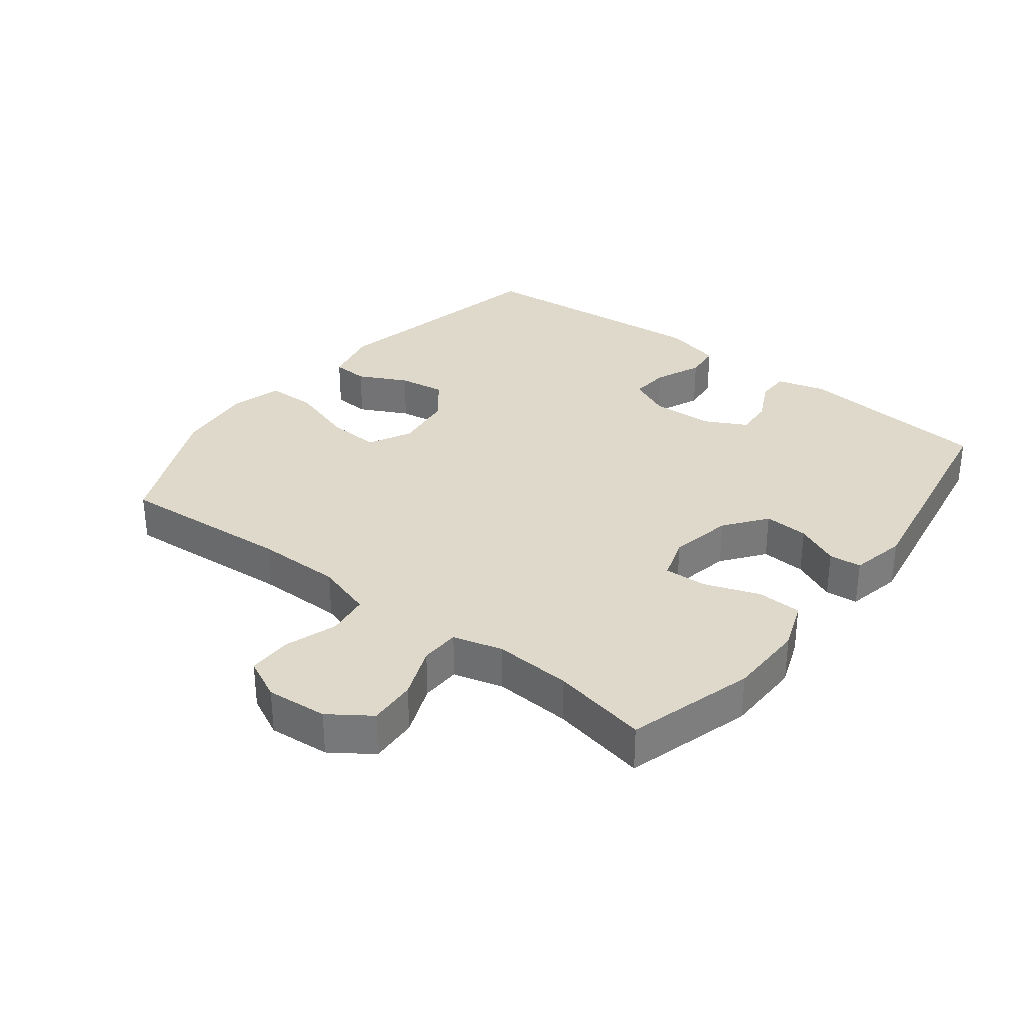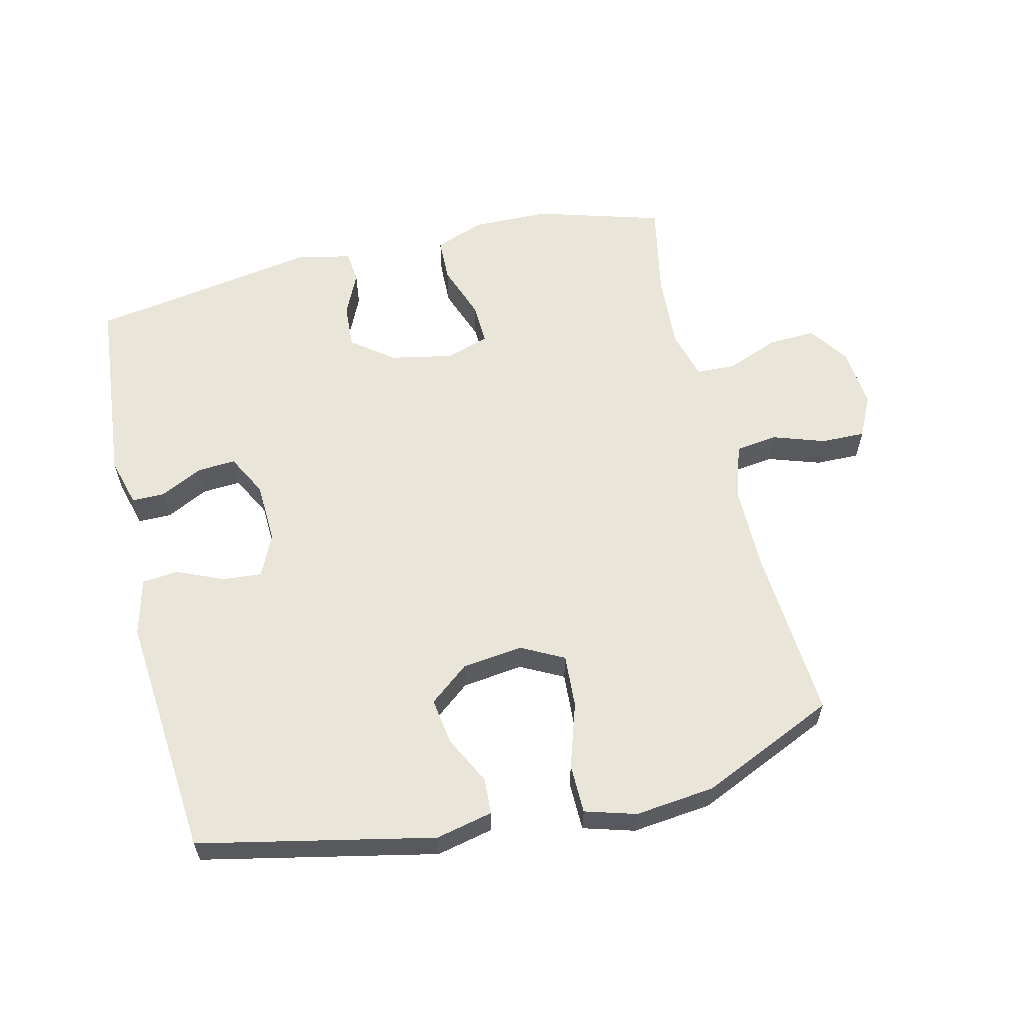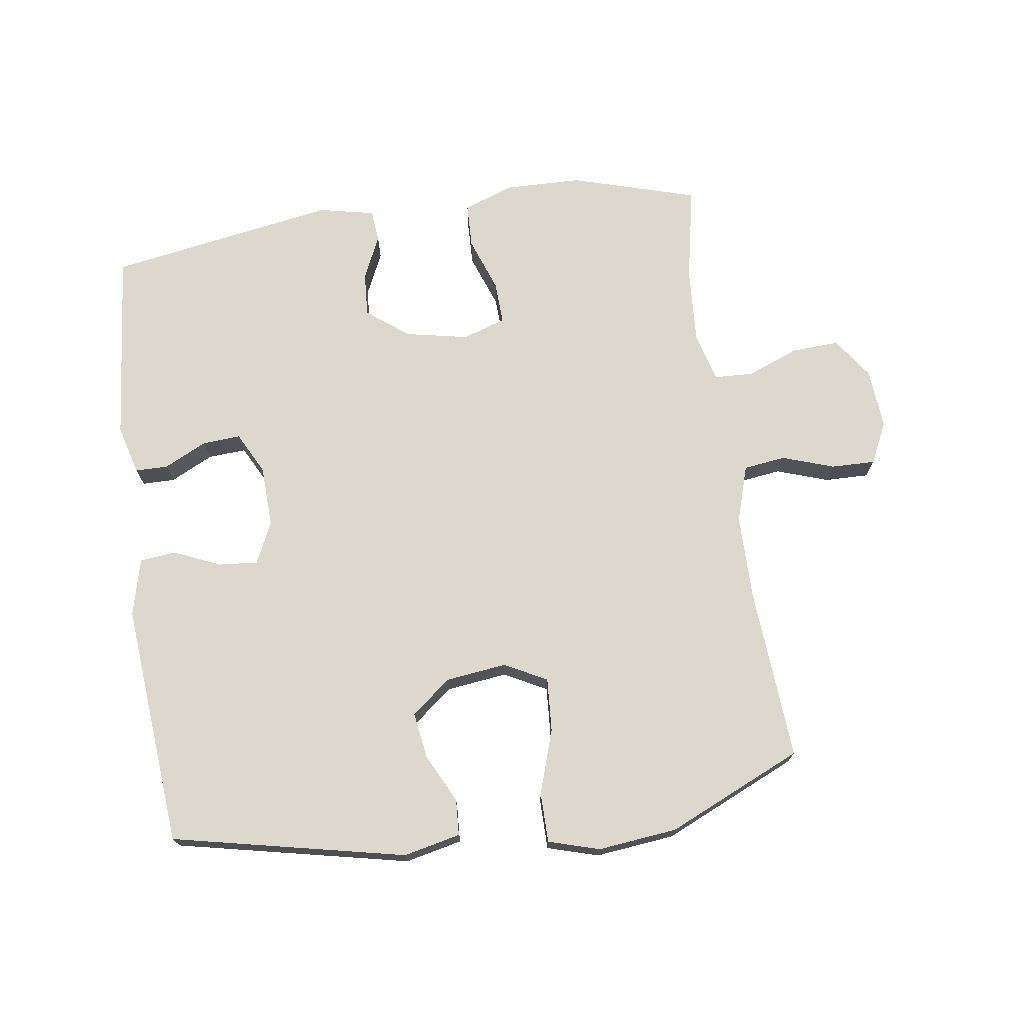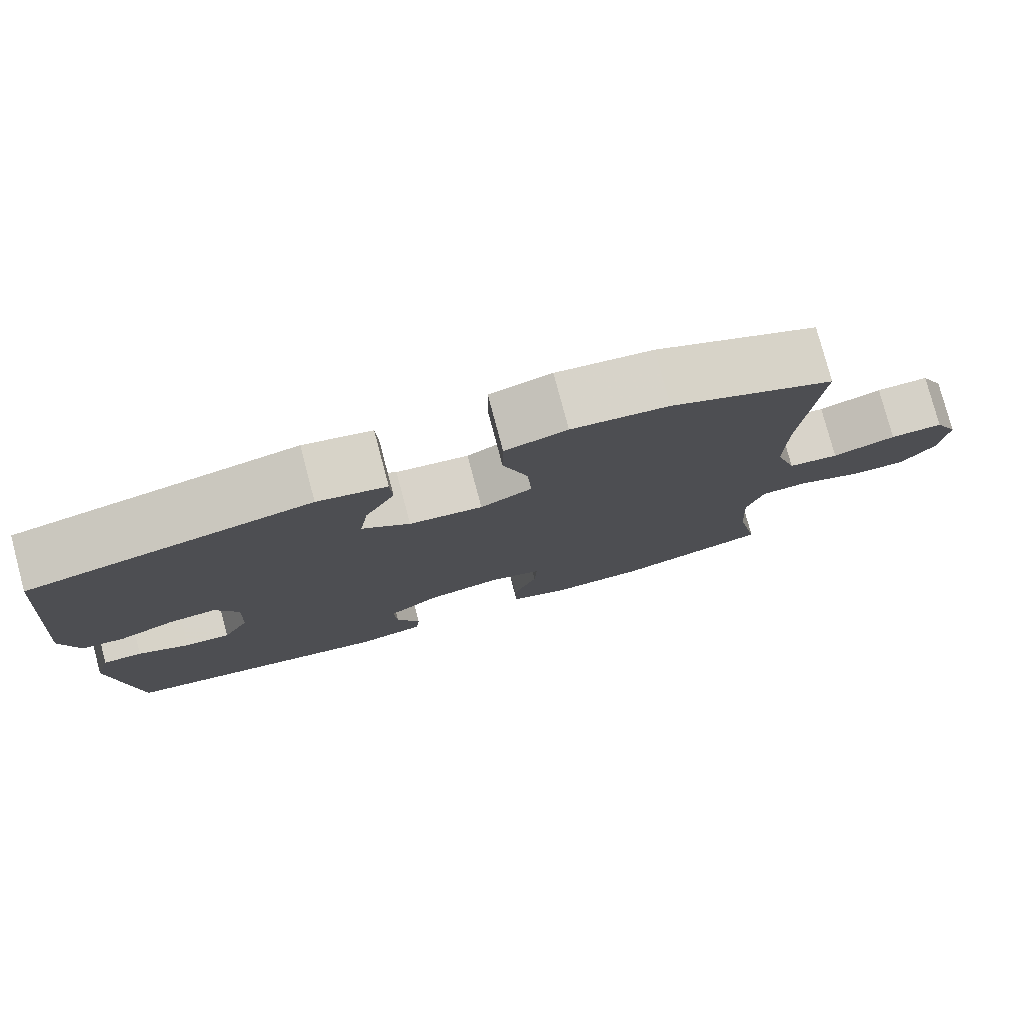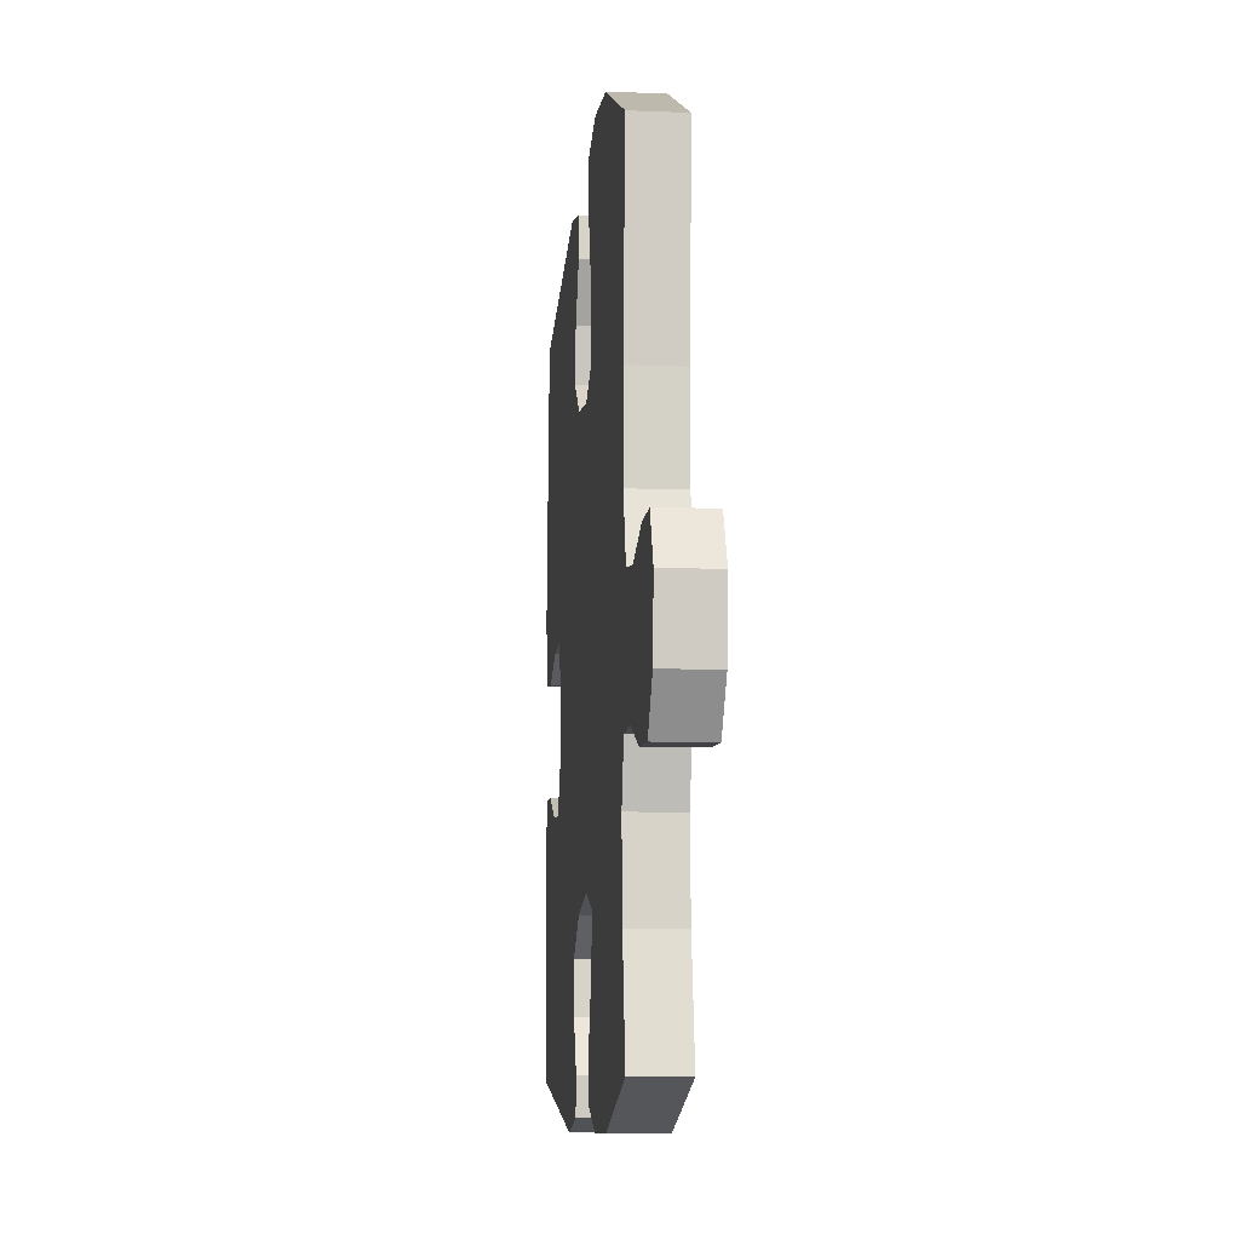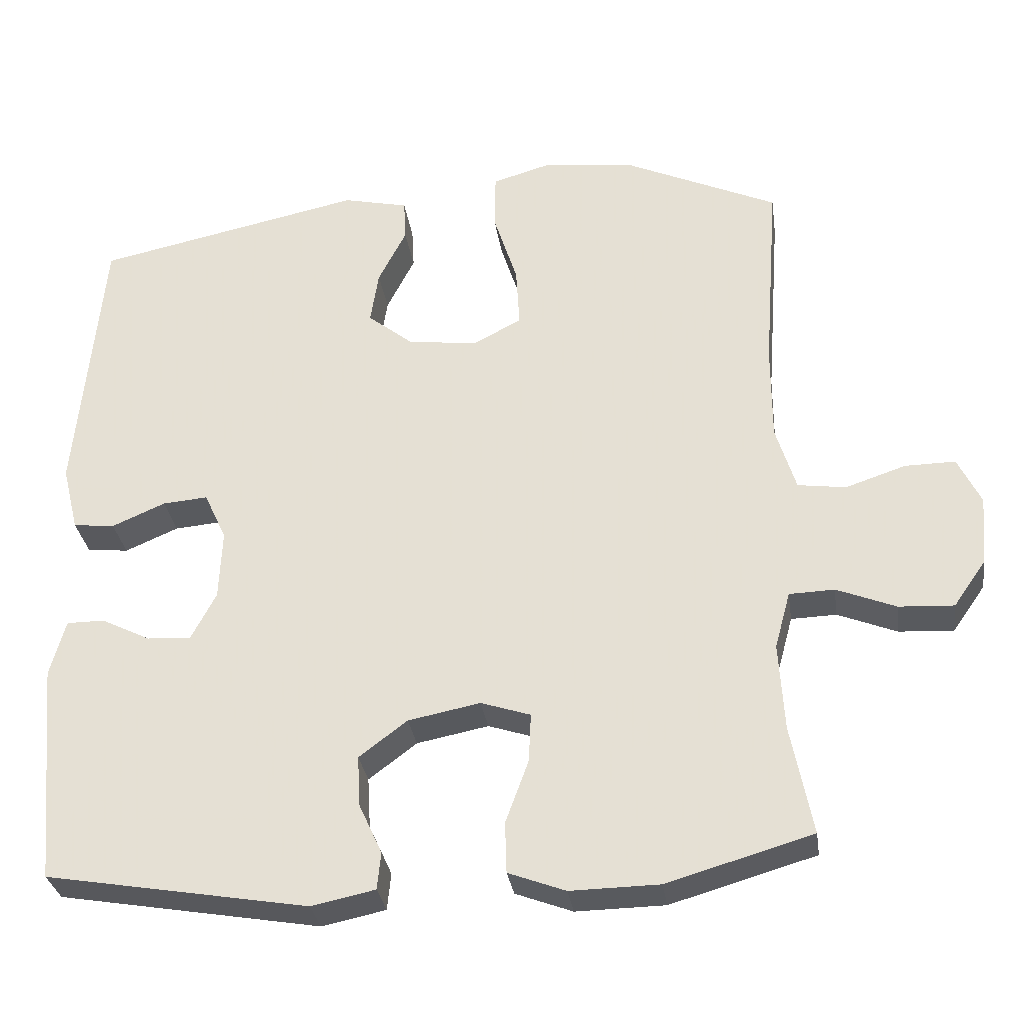
<metadata>
{"format":"obj","ext":"obj","renderer":"f3d","projection":"perspective","resolution":1024,"background":"white","views":[{"elev":32.3,"azim":127.8,"up":"+Y"},{"elev":59.7,"azim":-13.3,"up":"+Y"},{"elev":72.3,"azim":-7.9,"up":"+Y"},{"elev":78.8,"azim":-14.9,"up":"+Z"},{"elev":-9.4,"azim":84.1,"up":"+Z"},{"elev":-31.1,"azim":8.1,"up":"+Z"}]}
</metadata>
<code>
v 0.5 0.07 0.5
v 0.48 0.07 0.231
v 0.48 0.07 0.1
v 0.507 0.07 0.012
v 0.572 0.07 0.003
v 0.653 0.07 0.03
v 0.721 0.07 0.031
v 0.752 0.07 -0.033
v 0.744 0.07 -0.127
v 0.7 0.07 -0.19
v 0.626 0.07 -0.186
v 0.546 0.07 -0.154
v 0.485 0.07 -0.156
v 0.464 0.07 -0.233
v 0.471 0.07 -0.352
v 0.5 0.07 -0.5
v 0.304 0.07 -0.557
v 0.184 0.07 -0.559
v 0.107 0.07 -0.53
v 0.105 0.07 -0.461
v 0.136 0.07 -0.376
v 0.139 0.07 -0.31
v 0.072 0.07 -0.288
v -0.025 0.07 -0.307
v -0.09 0.07 -0.356
v -0.086 0.07 -0.425
v -0.055 0.07 -0.493
v -0.06 0.07 -0.543
v -0.146 0.07 -0.561
v -0.5 0.07 -0.5
v -0.528 0.07 -0.2
v -0.507 0.07 -0.124
v -0.456 0.07 -0.124
v -0.39 0.07 -0.157
v -0.331 0.07 -0.161
v -0.297 0.07 -0.096
v -0.293 0.07 -0.001
v -0.323 0.07 0.064
v -0.384 0.07 0.059
v -0.456 0.07 0.028
v -0.512 0.07 0.034
v -0.534 0.07 0.123
v -0.5 0.07 0.5
v -0.138 0.07 0.576
v -0.05 0.07 0.556
v -0.047 0.07 0.5
v -0.085 0.07 0.425
v -0.096 0.07 0.353
v -0.035 0.07 0.304
v 0.059 0.07 0.292
v 0.125 0.07 0.326
v 0.12 0.07 0.409
v 0.088 0.07 0.509
v 0.089 0.07 0.586
v 0.168 0.07 0.609
v 0.291 0.07 0.595
v 0.5 0 0.5
v 0.48 0 0.231
v 0.48 0 0.1
v 0.507 0 0.012
v 0.572 0 0.003
v 0.653 0 0.03
v 0.721 0 0.031
v 0.752 0 -0.033
v 0.744 0 -0.127
v 0.7 0 -0.19
v 0.626 0 -0.186
v 0.546 0 -0.154
v 0.485 0 -0.156
v 0.464 0 -0.233
v 0.471 0 -0.352
v 0.5 0 -0.5
v 0.304 0 -0.557
v 0.184 0 -0.559
v 0.107 0 -0.53
v 0.105 0 -0.461
v 0.136 0 -0.376
v 0.139 0 -0.31
v 0.072 0 -0.288
v -0.025 0 -0.307
v -0.09 0 -0.356
v -0.086 0 -0.425
v -0.055 0 -0.493
v -0.06 0 -0.543
v -0.146 0 -0.561
v -0.5 0 -0.5
v -0.528 0 -0.2
v -0.507 0 -0.124
v -0.456 0 -0.124
v -0.39 0 -0.157
v -0.331 0 -0.161
v -0.297 0 -0.096
v -0.293 0 -0.001
v -0.323 0 0.064
v -0.384 0 0.059
v -0.456 0 0.028
v -0.512 0 0.034
v -0.534 0 0.123
v -0.5 0 0.5
v -0.138 0 0.576
v -0.05 0 0.556
v -0.047 0 0.5
v -0.085 0 0.425
v -0.096 0 0.353
v -0.035 0 0.304
v 0.059 0 0.292
v 0.125 0 0.326
v 0.12 0 0.409
v 0.088 0 0.509
v 0.089 0 0.586
v 0.168 0 0.609
v 0.291 0 0.595
f 56 1 2
f 55 56 2
f 54 55 2
f 53 54 2
f 52 53 2
f 51 52 2 3
f 50 51 3 4
f 49 50 4
f 45 46 47
f 44 45 47
f 43 44 47
f 42 43 47
f 41 42 47
f 40 41 47
f 39 40 47
f 38 39 47 48
f 37 38 48 49
f 32 33 34
f 31 32 34
f 30 31 34
f 29 30 34
f 28 29 34
f 27 28 34
f 26 27 34
f 25 26 34 35
f 24 25 35 36
f 19 20 21
f 18 19 21
f 17 18 21
f 16 17 21
f 15 16 21
f 14 15 21 22
f 13 14 22 23
f 10 11 12
f 9 10 12
f 8 9 12
f 7 8 12
f 6 7 12
f 5 6 12
f 4 5 12 13
f 36 37 49
f 24 36 49
f 23 24 49
f 13 23 49
f 4 13 49
f 58 57 112
f 58 112 111
f 58 111 110
f 58 110 109
f 58 109 108
f 59 58 108 107
f 60 59 107 106
f 60 106 105
f 103 102 101
f 103 101 100
f 103 100 99
f 103 99 98
f 103 98 97
f 103 97 96
f 103 96 95
f 104 103 95 94
f 105 104 94 93
f 90 89 88
f 90 88 87
f 90 87 86
f 90 86 85
f 90 85 84
f 90 84 83
f 90 83 82
f 91 90 82 81
f 92 91 81 80
f 77 76 75
f 77 75 74
f 77 74 73
f 77 73 72
f 77 72 71
f 78 77 71 70
f 79 78 70 69
f 68 67 66
f 68 66 65
f 68 65 64
f 68 64 63
f 68 63 62
f 68 62 61
f 69 68 61 60
f 105 93 92
f 105 92 80
f 105 80 79
f 105 79 69
f 105 69 60
f 1 57 58 2
f 2 58 59 3
f 3 59 60 4
f 4 60 61 5
f 5 61 62 6
f 6 62 63 7
f 7 63 64 8
f 8 64 65 9
f 9 65 66 10
f 10 66 67 11
f 11 67 68 12
f 12 68 69 13
f 13 69 70 14
f 14 70 71 15
f 15 71 72 16
f 16 72 73 17
f 17 73 74 18
f 18 74 75 19
f 19 75 76 20
f 20 76 77 21
f 21 77 78 22
f 22 78 79 23
f 23 79 80 24
f 24 80 81 25
f 25 81 82 26
f 26 82 83 27
f 27 83 84 28
f 28 84 85 29
f 29 85 86 30
f 30 86 87 31
f 31 87 88 32
f 32 88 89 33
f 33 89 90 34
f 34 90 91 35
f 35 91 92 36
f 36 92 93 37
f 37 93 94 38
f 38 94 95 39
f 39 95 96 40
f 40 96 97 41
f 41 97 98 42
f 42 98 99 43
f 43 99 100 44
f 44 100 101 45
f 45 101 102 46
f 46 102 103 47
f 47 103 104 48
f 48 104 105 49
f 49 105 106 50
f 50 106 107 51
f 51 107 108 52
f 52 108 109 53
f 53 109 110 54
f 54 110 111 55
f 55 111 112 56
f 56 112 57 1

</code>
